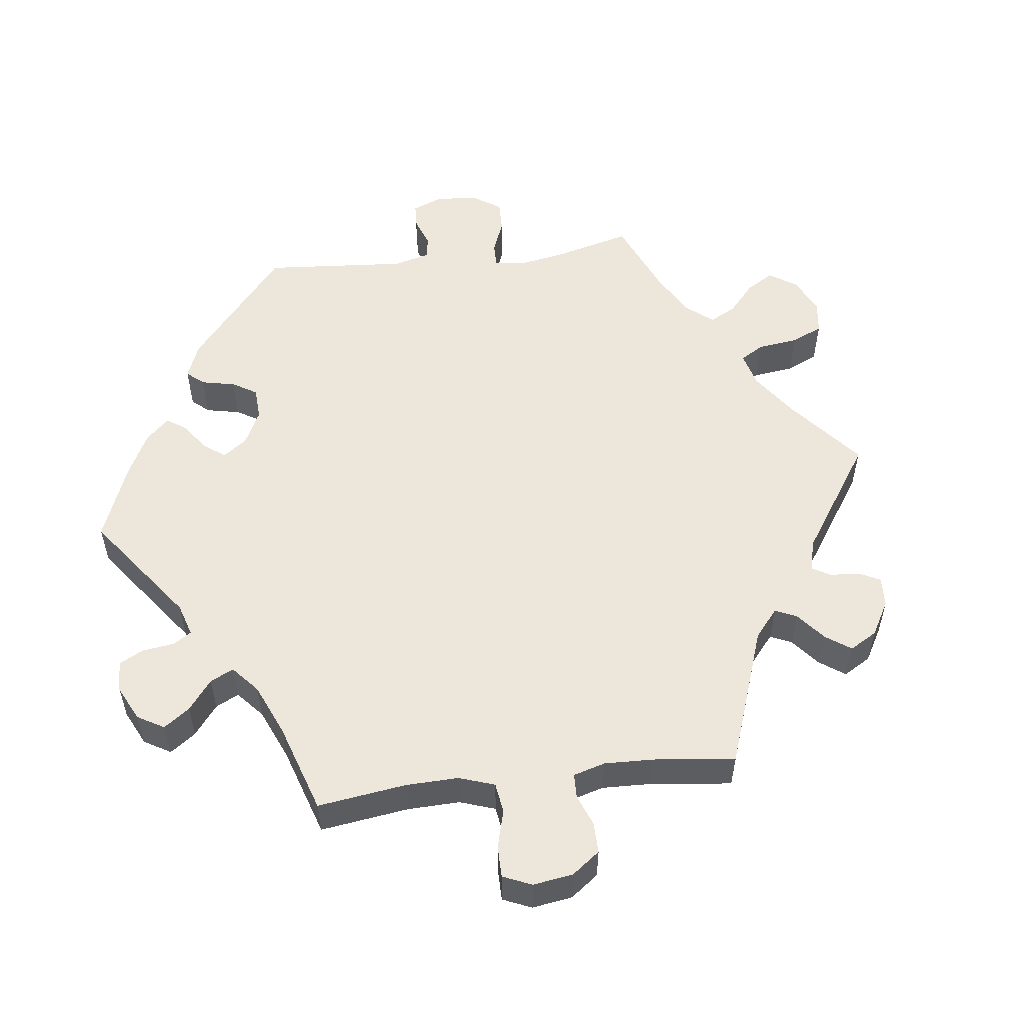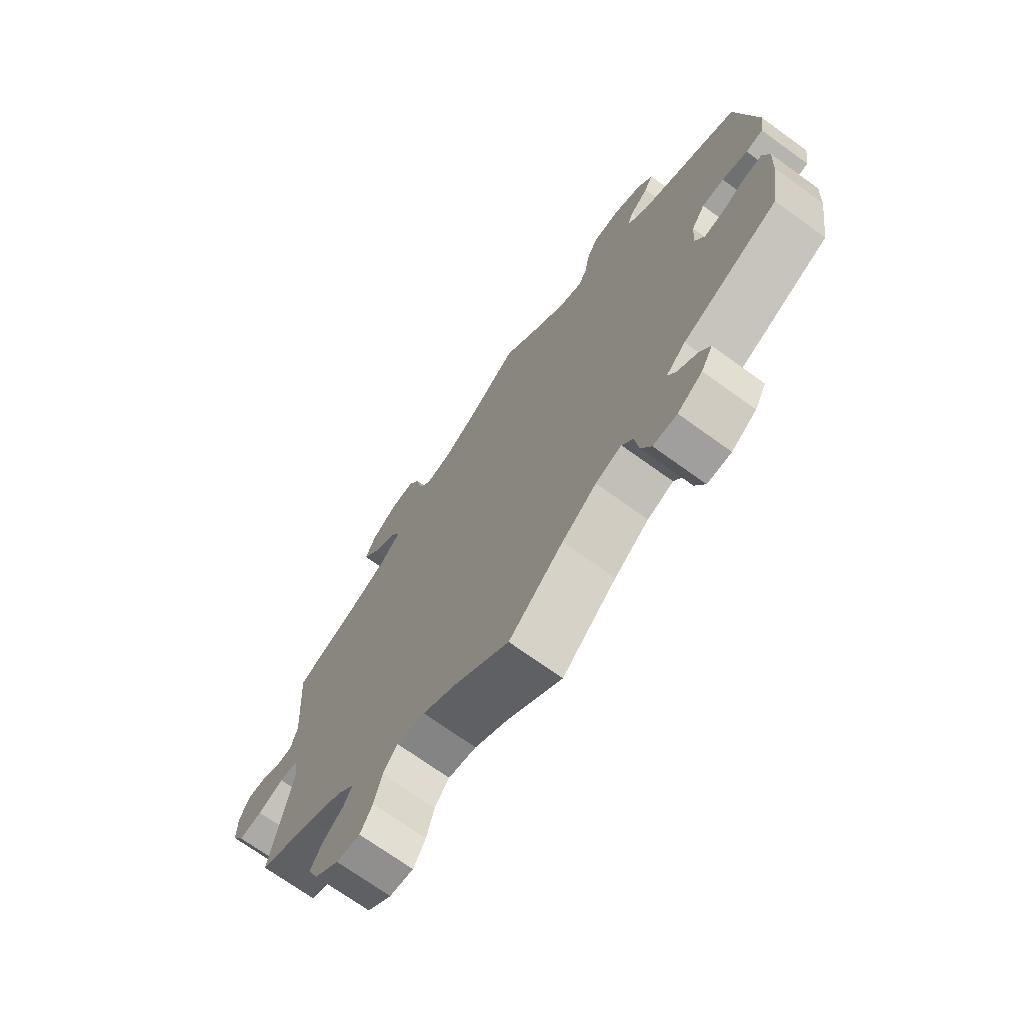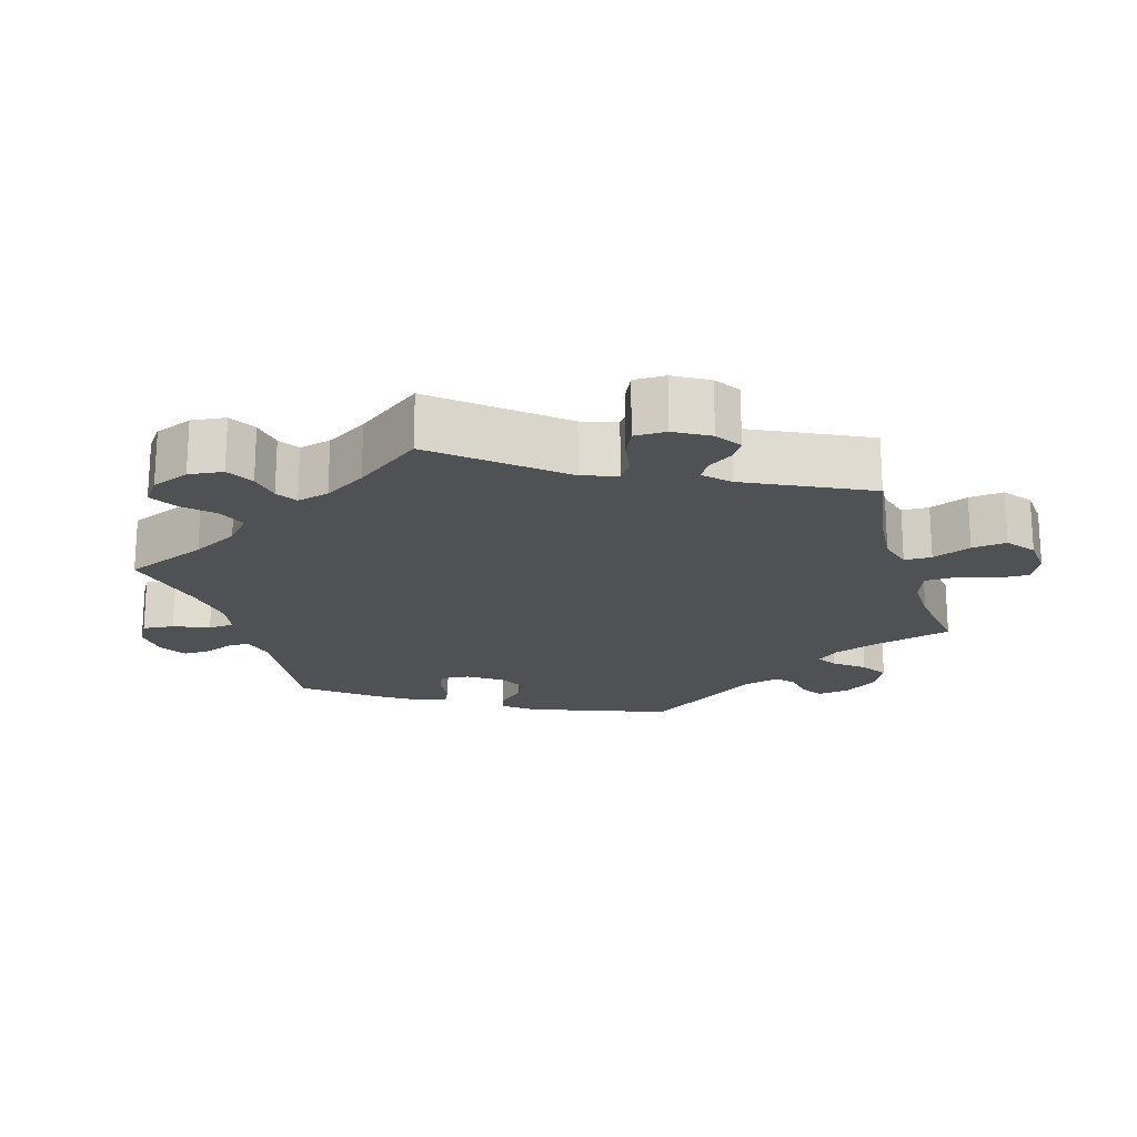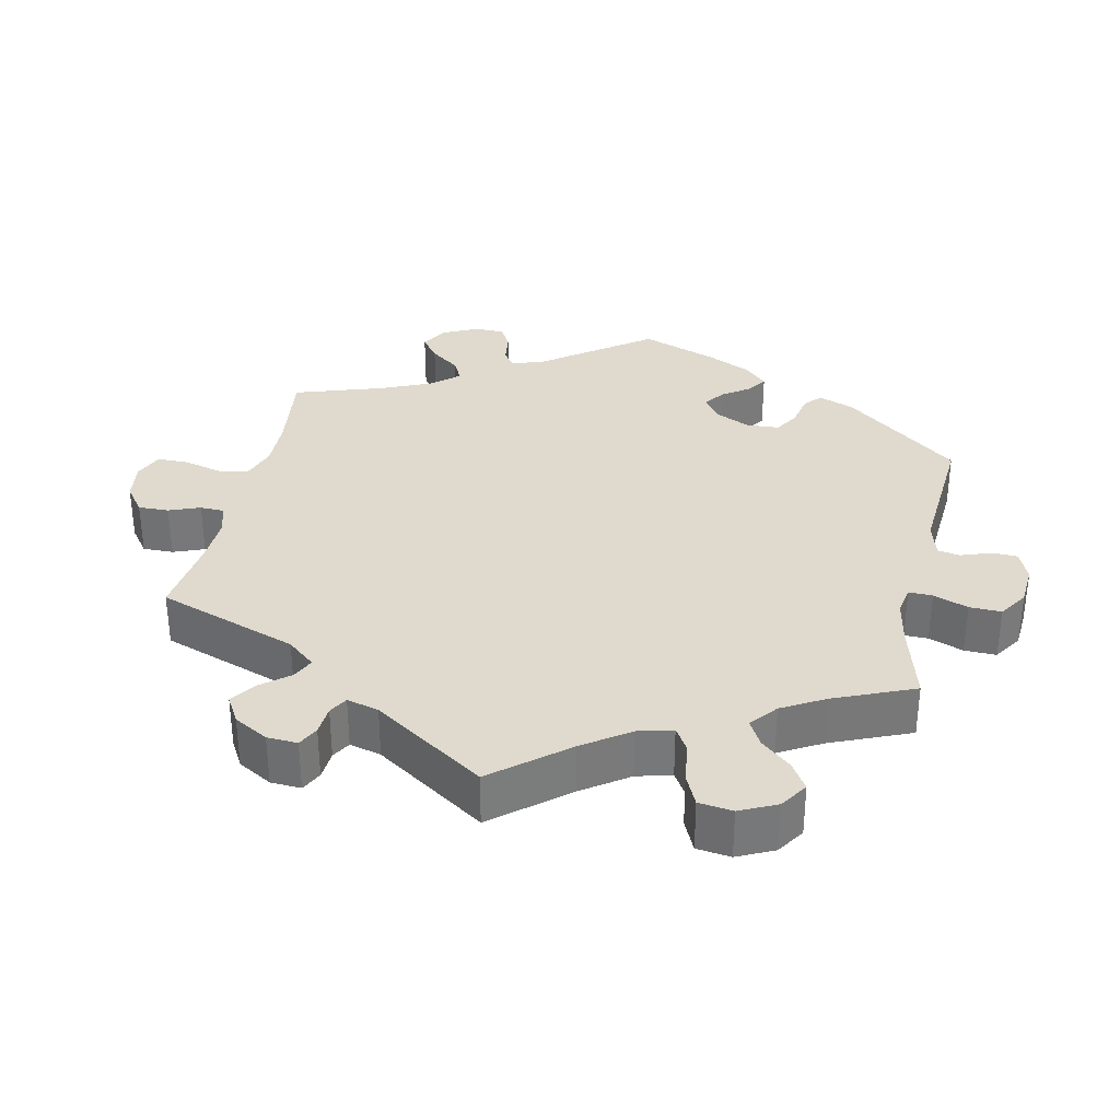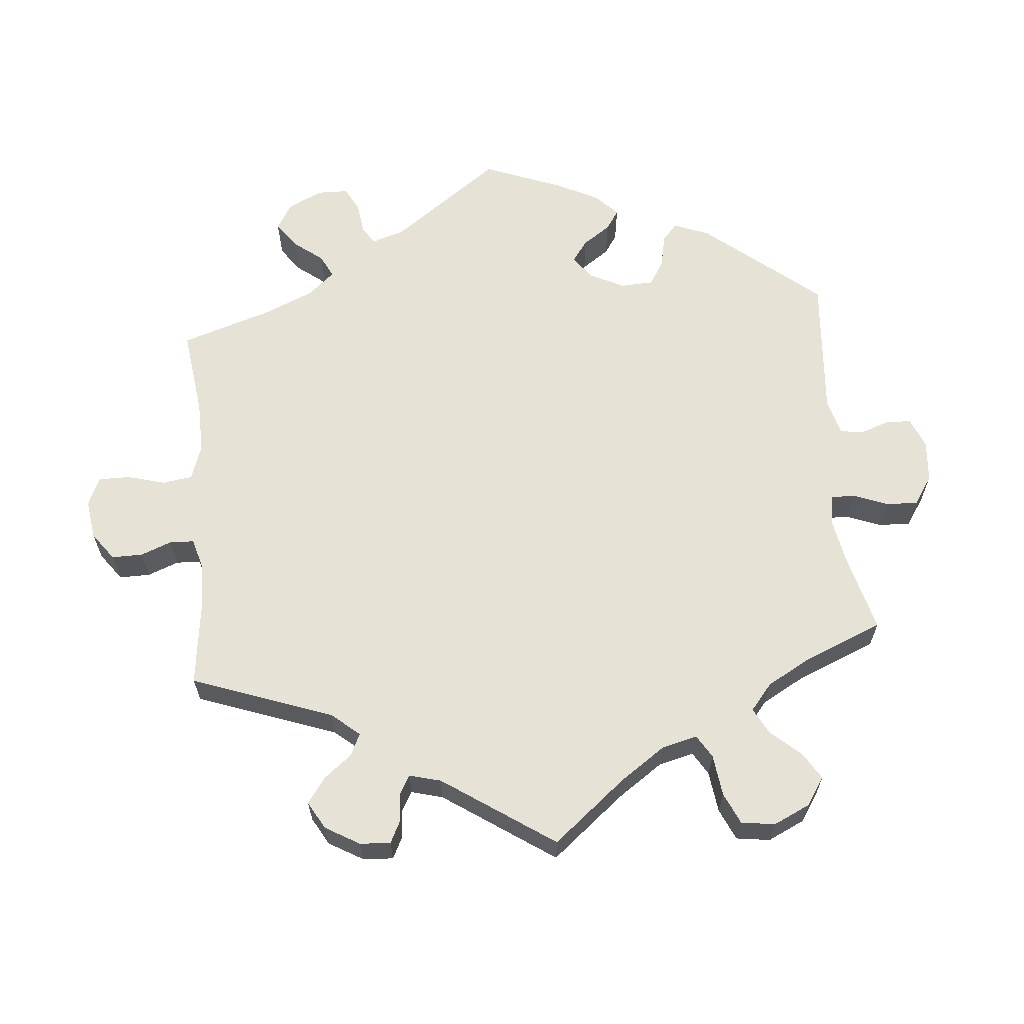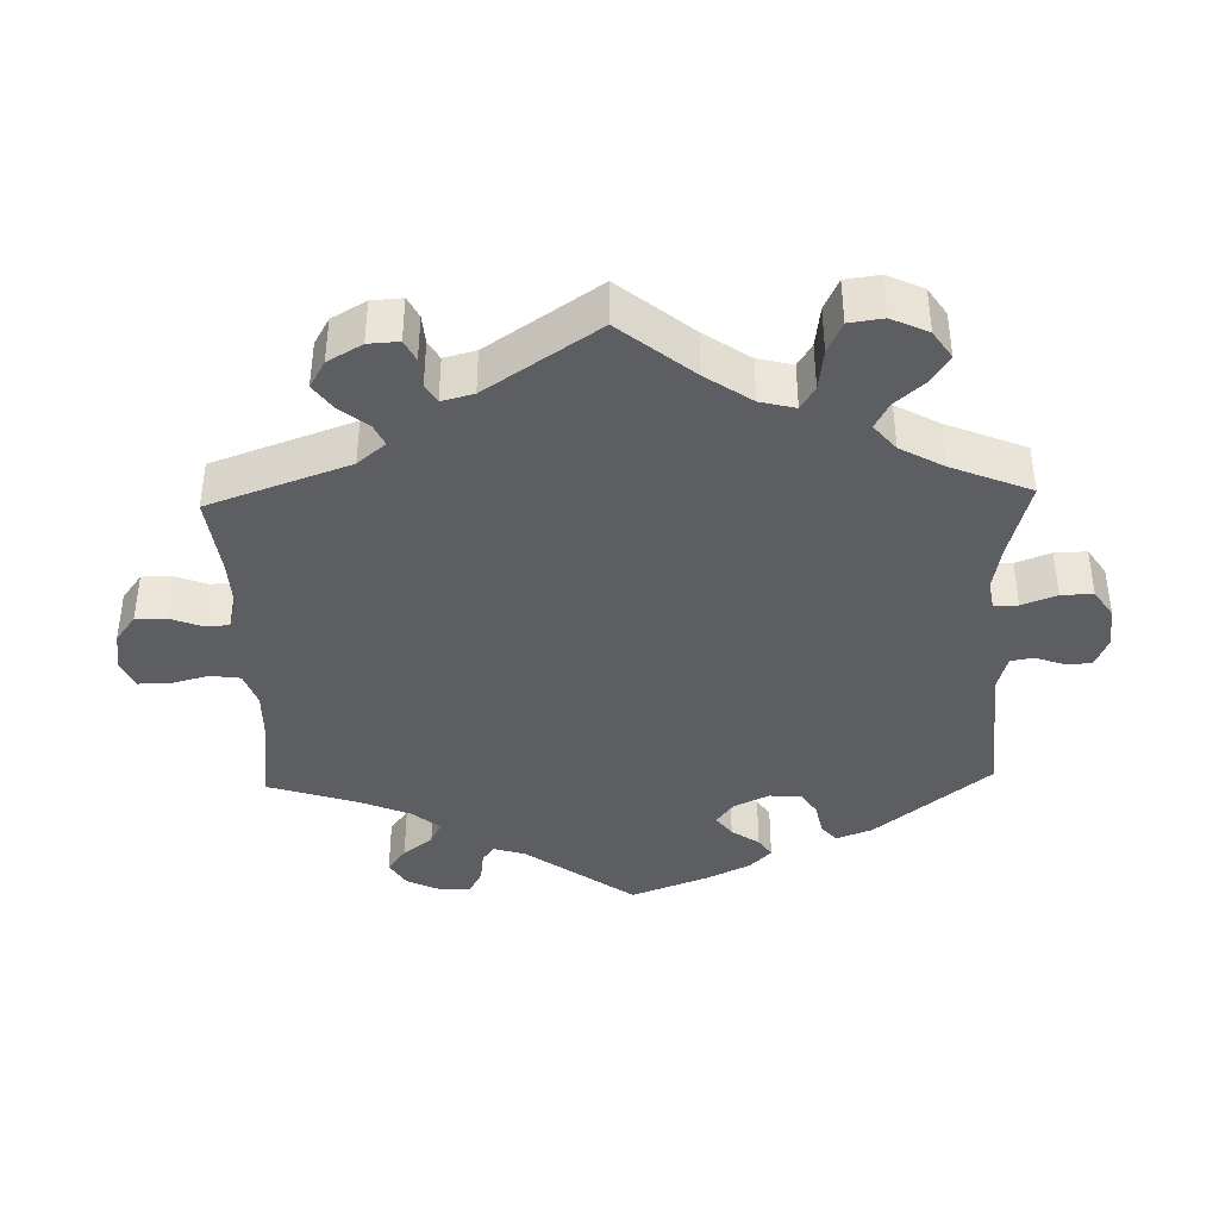
<metadata>
{"format":"obj","ext":"obj","renderer":"f3d","projection":"perspective","resolution":1024,"background":"white","views":[{"elev":53.9,"azim":-157.2,"up":"+Y"},{"elev":-71.3,"azim":54.2,"up":"+Z"},{"elev":-19.5,"azim":-103.4,"up":"+Y"},{"elev":32.9,"azim":-48.1,"up":"+Y"},{"elev":62.9,"azim":-65.0,"up":"+Y"},{"elev":-39.4,"azim":-58.3,"up":"+Y"}]}
</metadata>
<code>
v 0.328 0.07 -0.364
v 0.293 0.07 -0.396
v 0.306 0.07 -0.422
v 0.342 0.07 -0.45
v 0.362 0.07 -0.482
v 0.341 0.07 -0.52
v 0.296 0.07 -0.55
v 0.253 0.07 -0.55
v 0.235 0.07 -0.51
v 0.228 0.07 -0.458
v 0.208 0.07 -0.428
v 0.161 0.07 -0.444
v 0.099 0.07 -0.49
v 0.001 0.07 -0.578
v -0.097 0.07 -0.502
v -0.159 0.07 -0.464
v -0.21 0.07 -0.454
v -0.236 0.07 -0.487
v -0.25 0.07 -0.54
v -0.272 0.07 -0.578
v -0.315 0.07 -0.573
v -0.359 0.07 -0.538
v -0.378 0.07 -0.494
v -0.356 0.07 -0.457
v -0.32 0.07 -0.428
v -0.304 0.07 -0.398
v -0.336 0.07 -0.365
v -0.396 0.07 -0.333
v -0.501 0.07 -0.288
v -0.464 0.07 -0.083
v -0.473 0.07 -0.033
v -0.506 0.07 -0.03
v -0.553 0.07 -0.048
v -0.596 0.07 -0.052
v -0.618 0.07 -0.014
v -0.618 0.07 0.041
v -0.599 0.07 0.079
v -0.566 0.07 0.077
v -0.529 0.07 0.059
v -0.499 0.07 0.059
v -0.487 0.07 0.103
v -0.5 0.07 0.289
v -0.378 0.07 0.335
v -0.308 0.07 0.368
v -0.273 0.07 0.404
v -0.291 0.07 0.437
v -0.337 0.07 0.472
v -0.365 0.07 0.511
v -0.347 0.07 0.555
v -0.301 0.07 0.587
v -0.255 0.07 0.59
v -0.234 0.07 0.551
v -0.223 0.07 0.497
v -0.201 0.07 0.462
v -0.154 0.07 0.47
v -0.095 0.07 0.505
v 0 0.07 0.578
v 0.081 0.07 0.498
v 0.131 0.07 0.456
v 0.17 0.07 0.442
v 0.186 0.07 0.471
v 0.194 0.07 0.522
v 0.215 0.07 0.561
v 0.263 0.07 0.564
v 0.316 0.07 0.539
v 0.344 0.07 0.503
v 0.328 0.07 0.472
v 0.294 0.07 0.443
v 0.283 0.07 0.413
v 0.32 0.07 0.376
v 0.501 0.07 0.29
v 0.535 0.07 0.086
v 0.527 0.07 0.033
v 0.496 0.07 0.027
v 0.45 0.07 0.042
v 0.41 0.07 0.041
v 0.385 0.07 0.003
v 0.381 0.07 -0.052
v 0.398 0.07 -0.089
v 0.435 0.07 -0.085
v 0.478 0.07 -0.065
v 0.511 0.07 -0.063
v 0.523 0.07 -0.105
v 0.519 0.07 -0.173
v 0.501 0.07 -0.289
v 0.328 0 -0.364
v 0.293 0 -0.396
v 0.306 0 -0.422
v 0.342 0 -0.45
v 0.362 0 -0.482
v 0.341 0 -0.52
v 0.296 0 -0.55
v 0.253 0 -0.55
v 0.235 0 -0.51
v 0.228 0 -0.458
v 0.208 0 -0.428
v 0.161 0 -0.444
v 0.099 0 -0.49
v 0.001 0 -0.578
v -0.097 0 -0.502
v -0.159 0 -0.464
v -0.21 0 -0.454
v -0.236 0 -0.487
v -0.25 0 -0.54
v -0.272 0 -0.578
v -0.315 0 -0.573
v -0.359 0 -0.538
v -0.378 0 -0.494
v -0.356 0 -0.457
v -0.32 0 -0.428
v -0.304 0 -0.398
v -0.336 0 -0.365
v -0.396 0 -0.333
v -0.501 0 -0.288
v -0.464 0 -0.083
v -0.473 0 -0.033
v -0.506 0 -0.03
v -0.553 0 -0.048
v -0.596 0 -0.052
v -0.618 0 -0.014
v -0.618 0 0.041
v -0.599 0 0.079
v -0.566 0 0.077
v -0.529 0 0.059
v -0.499 0 0.059
v -0.487 0 0.103
v -0.5 0 0.289
v -0.378 0 0.335
v -0.308 0 0.368
v -0.273 0 0.404
v -0.291 0 0.437
v -0.337 0 0.472
v -0.365 0 0.511
v -0.347 0 0.555
v -0.301 0 0.587
v -0.255 0 0.59
v -0.234 0 0.551
v -0.223 0 0.497
v -0.201 0 0.462
v -0.154 0 0.47
v -0.095 0 0.505
v 0 0 0.578
v 0.081 0 0.498
v 0.131 0 0.456
v 0.17 0 0.442
v 0.186 0 0.471
v 0.194 0 0.522
v 0.215 0 0.561
v 0.263 0 0.564
v 0.316 0 0.539
v 0.344 0 0.503
v 0.328 0 0.472
v 0.294 0 0.443
v 0.283 0 0.413
v 0.32 0 0.376
v 0.501 0 0.29
v 0.535 0 0.086
v 0.527 0 0.033
v 0.496 0 0.027
v 0.45 0 0.042
v 0.41 0 0.041
v 0.385 0 0.003
v 0.381 0 -0.052
v 0.398 0 -0.089
v 0.435 0 -0.085
v 0.478 0 -0.065
v 0.511 0 -0.063
v 0.523 0 -0.105
v 0.519 0 -0.173
v 0.501 0 -0.289
f 84 85 1
f 83 84 1 2
f 80 81 82 83
f 79 80 83 2
f 78 79 2
f 77 78 2
f 72 73 74 75
f 70 71 72 75
f 69 70 75 76
f 65 66 67 68
f 65 68 69
f 64 65 69
f 61 62 63 64
f 60 61 64 69
f 56 57 58
f 55 56 58 59
f 54 55 59 60
f 50 51 52 53
f 50 53 54
f 49 50 54
f 46 47 48 49
f 45 46 49 54
f 44 45 54 60
f 41 42 43
f 40 41 43 44
f 36 37 38 39
f 36 39 40
f 35 36 40
f 32 33 34 35
f 31 32 35 40
f 28 29 30
f 27 28 30 31
f 26 27 31 40
f 22 23 24 25
f 22 25 26
f 21 22 26
f 18 19 20 21
f 17 18 21 26
f 16 17 26 40
f 13 14 15
f 12 13 15 16
f 11 12 16 40
f 7 8 9 10
f 7 10 11
f 6 7 11
f 3 4 5 6
f 2 3 6 11
f 77 2 11 40
f 60 69 76 77
f 40 44 60 77
f 86 170 169
f 87 86 169 168
f 168 167 166 165
f 87 168 165 164
f 87 164 163
f 87 163 162
f 160 159 158 157
f 160 157 156 155
f 161 160 155 154
f 153 152 151 150
f 154 153 150
f 154 150 149
f 149 148 147 146
f 154 149 146 145
f 143 142 141
f 144 143 141 140
f 145 144 140 139
f 138 137 136 135
f 139 138 135
f 139 135 134
f 134 133 132 131
f 139 134 131 130
f 145 139 130 129
f 128 127 126
f 129 128 126 125
f 124 123 122 121
f 125 124 121
f 125 121 120
f 120 119 118 117
f 125 120 117 116
f 115 114 113
f 116 115 113 112
f 125 116 112 111
f 110 109 108 107
f 111 110 107
f 111 107 106
f 106 105 104 103
f 111 106 103 102
f 125 111 102 101
f 100 99 98
f 101 100 98 97
f 125 101 97 96
f 95 94 93 92
f 96 95 92
f 96 92 91
f 91 90 89 88
f 96 91 88 87
f 125 96 87 162
f 162 161 154 145
f 162 145 129 125
f 1 86 87 2
f 2 87 88 3
f 3 88 89 4
f 4 89 90 5
f 5 90 91 6
f 6 91 92 7
f 7 92 93 8
f 8 93 94 9
f 9 94 95 10
f 10 95 96 11
f 11 96 97 12
f 12 97 98 13
f 13 98 99 14
f 14 99 100 15
f 15 100 101 16
f 16 101 102 17
f 17 102 103 18
f 18 103 104 19
f 19 104 105 20
f 20 105 106 21
f 21 106 107 22
f 22 107 108 23
f 23 108 109 24
f 24 109 110 25
f 25 110 111 26
f 26 111 112 27
f 27 112 113 28
f 28 113 114 29
f 29 114 115 30
f 30 115 116 31
f 31 116 117 32
f 32 117 118 33
f 33 118 119 34
f 34 119 120 35
f 35 120 121 36
f 36 121 122 37
f 37 122 123 38
f 38 123 124 39
f 39 124 125 40
f 40 125 126 41
f 41 126 127 42
f 42 127 128 43
f 43 128 129 44
f 44 129 130 45
f 45 130 131 46
f 46 131 132 47
f 47 132 133 48
f 48 133 134 49
f 49 134 135 50
f 50 135 136 51
f 51 136 137 52
f 52 137 138 53
f 53 138 139 54
f 54 139 140 55
f 55 140 141 56
f 56 141 142 57
f 57 142 143 58
f 58 143 144 59
f 59 144 145 60
f 60 145 146 61
f 61 146 147 62
f 62 147 148 63
f 63 148 149 64
f 64 149 150 65
f 65 150 151 66
f 66 151 152 67
f 67 152 153 68
f 68 153 154 69
f 69 154 155 70
f 70 155 156 71
f 71 156 157 72
f 72 157 158 73
f 73 158 159 74
f 74 159 160 75
f 75 160 161 76
f 76 161 162 77
f 77 162 163 78
f 78 163 164 79
f 79 164 165 80
f 80 165 166 81
f 81 166 167 82
f 82 167 168 83
f 83 168 169 84
f 84 169 170 85
f 85 170 86 1

</code>
